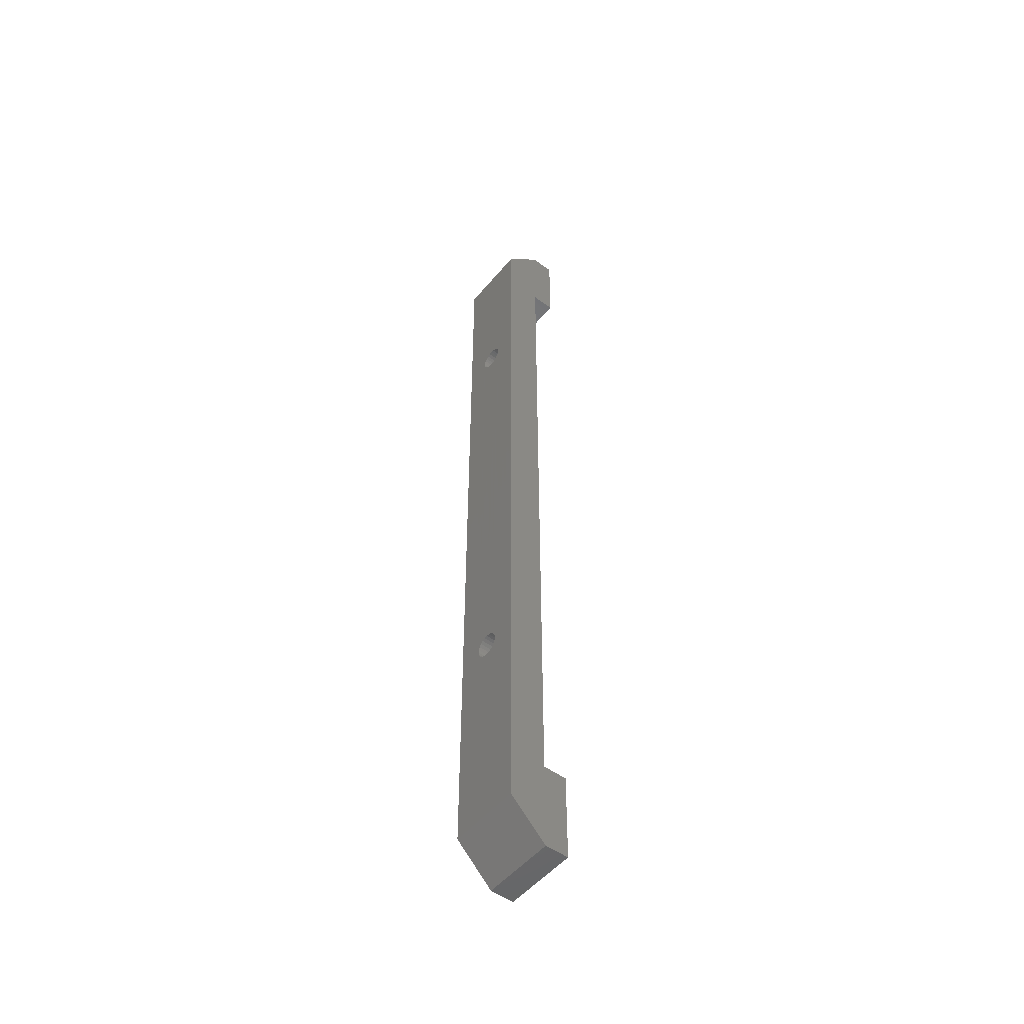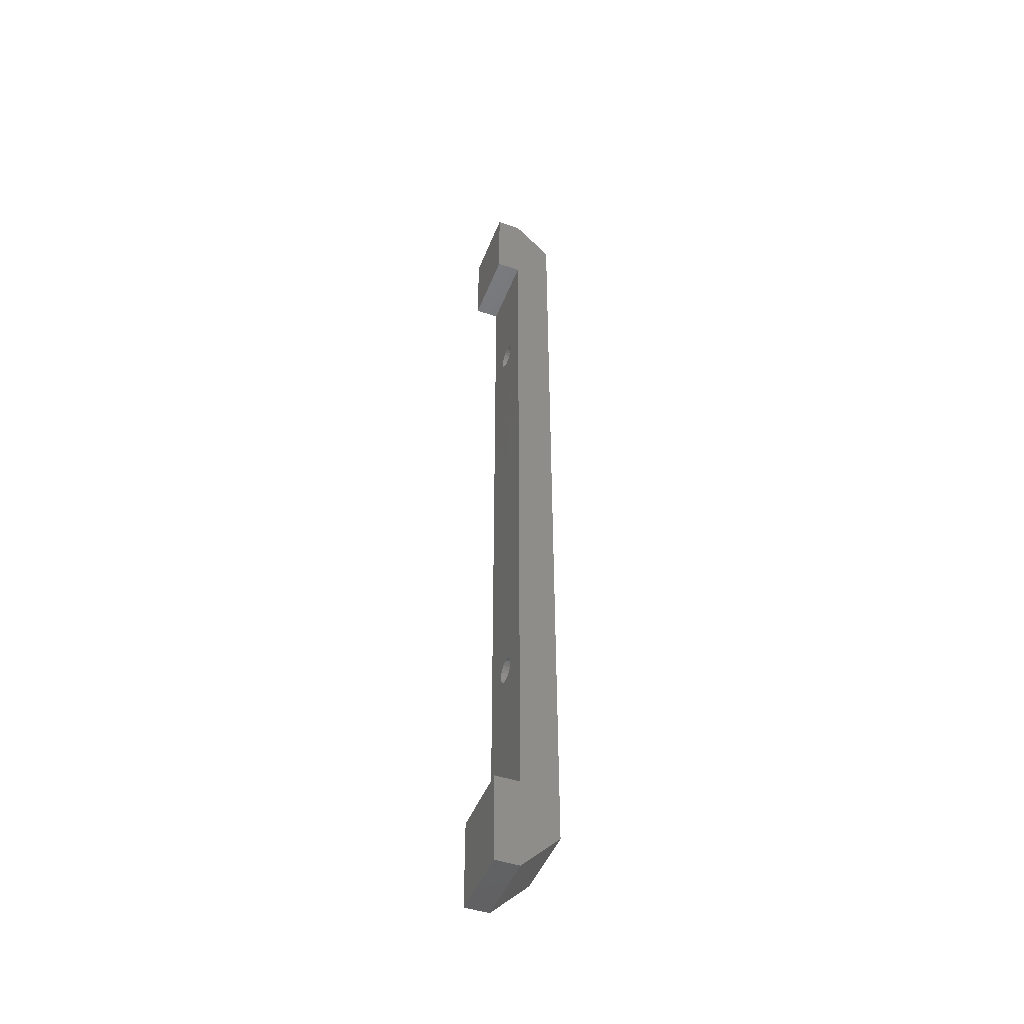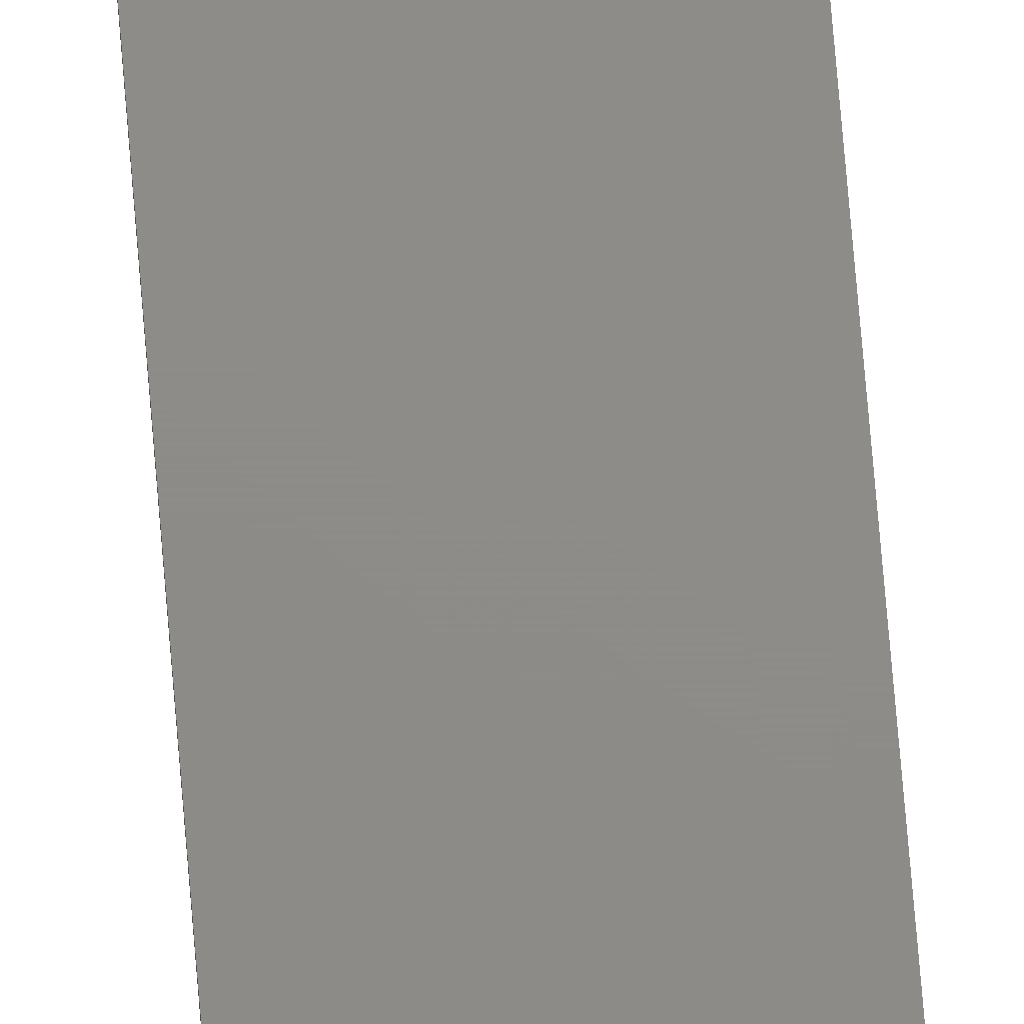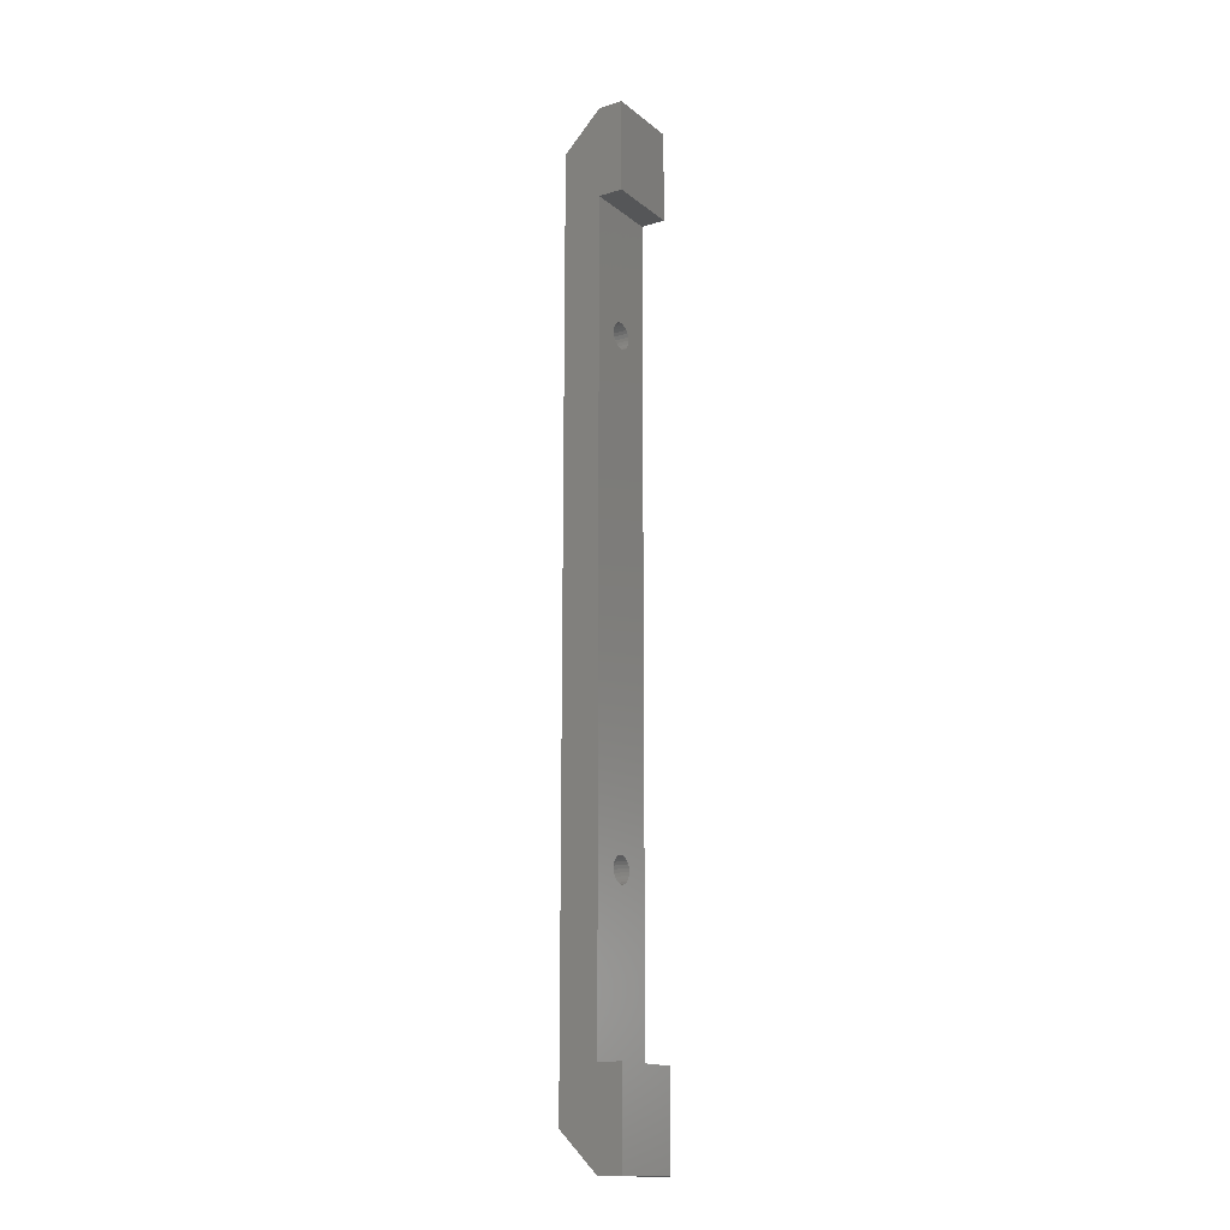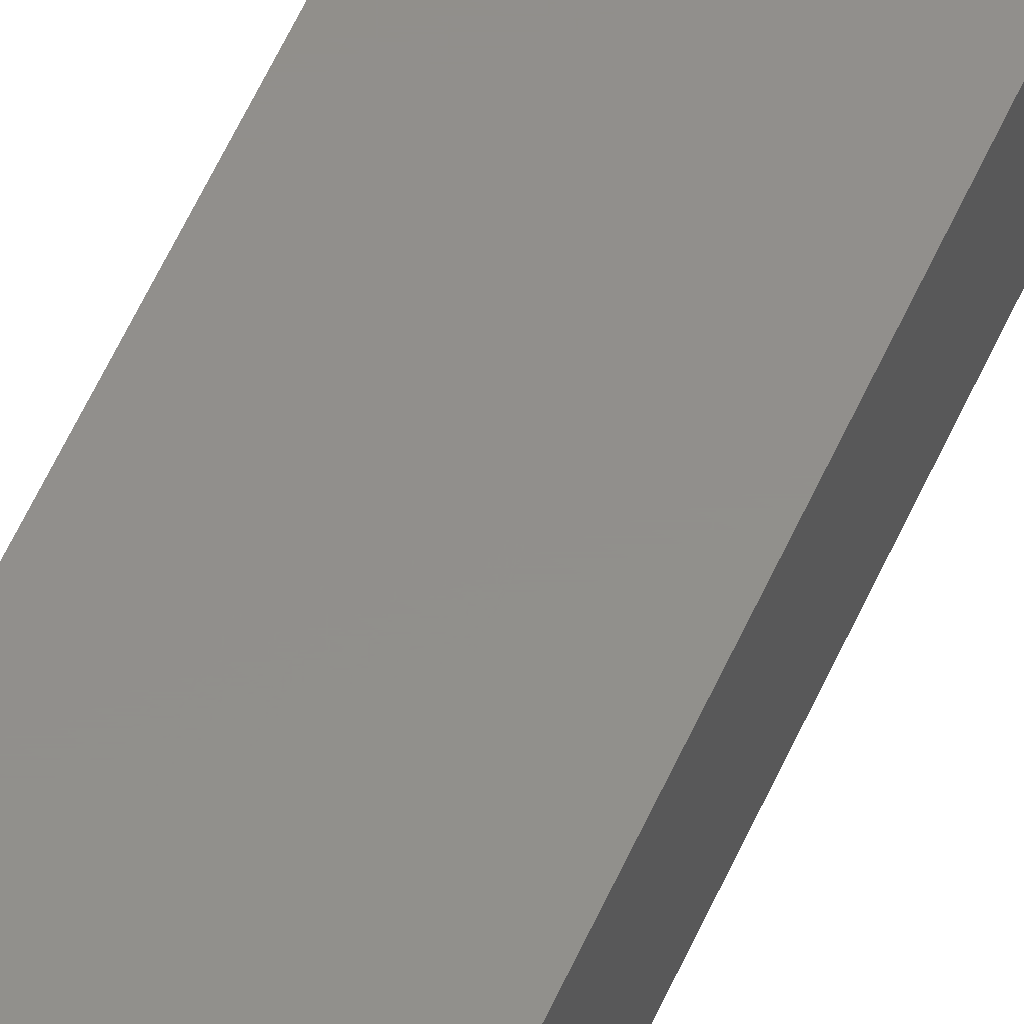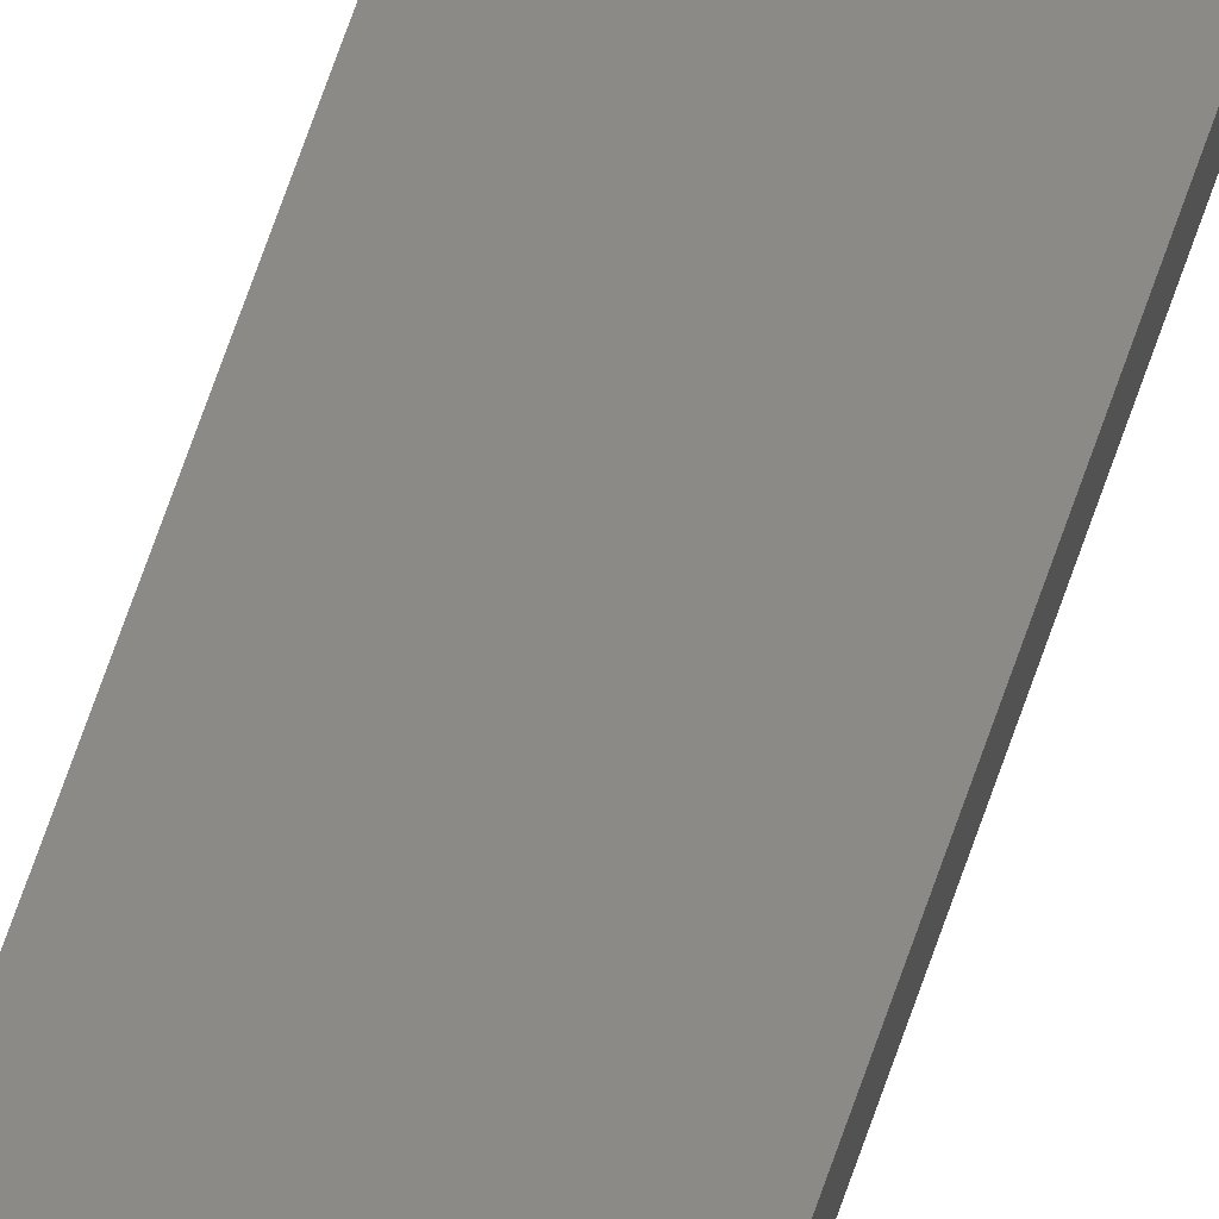
<metadata>
{"format":"stl","ext":"stl","renderer":"f3d","projection":"perspective","resolution":1024,"background":"white","views":[{"elev":-51.3,"azim":51.6,"up":"+Y"},{"elev":-47.0,"azim":-110.9,"up":"+Y"},{"elev":75.1,"azim":-4.8,"up":"+Z"},{"elev":-15.7,"azim":122.4,"up":"+Y"},{"elev":51.5,"azim":22.3,"up":"+Z"},{"elev":77.7,"azim":-160.1,"up":"+Z"}]}
</metadata>
<code>
# stl→obj: 116 verts, 236 faces
v -868.1 -53.24 39.25
v -868.5 -53.07 44.25
v -868.1 -53.24 44.25
v -868.5 -53.07 39.25
v -866 -51.15 39.25
v -866.2 -50.74 44.25
v -866.2 -50.74 39.25
v -866 -51.15 44.25
v -867.2 -49.95 39.25
v -866.8 -50.12 44.25
v -867.2 -49.95 44.25
v -866.8 -50.12 39.25
v -869.1 -52.44 44.25
v -869.3 -52.03 39.25
v -869.3 -52.03 44.25
v -869.1 -52.44 39.25
v -867.6 -49.89 39.25
v -867.6 -49.89 44.25
v -868.8 -52.8 44.25
v -868.8 -52.8 39.25
v -868.1 -49.95 39.25
v -868.1 -49.95 44.25
v -866 -52.03 39.25
v -865.9 -51.59 44.25
v -865.9 -51.59 39.25
v -866 -52.03 44.25
v -867.2 -53.24 39.25
v -867.6 -53.29 44.25
v -867.2 -53.24 44.25
v -867.6 -53.29 39.25
v -866.8 -53.07 39.25
v -866.8 -53.07 44.25
v -866.4 -52.8 39.25
v -866.2 -52.44 44.25
v -866.2 -52.44 39.25
v -866.4 -52.8 44.25
v -866.4 -50.39 44.25
v -866.4 -50.39 39.25
v -869.3 -51.59 39.25
v -869.3 -51.59 44.25
v -868.5 -50.12 39.25
v -868.5 -50.12 44.25
v -868.8 -50.39 39.25
v -868.8 -50.39 44.25
v -869.3 -51.15 44.25
v -869.1 -50.74 39.25
v -869.1 -50.74 44.25
v -869.3 -51.15 39.25
v -862.6 -139 36.01
v -872.6 -151 36.01
v -872.6 -139 36.01
v -862.6 -151 36.01
v -862.6 -151 39.25
v -872.6 -151 39.25
v -872.6 -34.89 36.01
v -872.6 -22.89 39.25
v -872.6 -22.89 36.01
v -872.6 -27.89 44.25
v -872.6 -34.89 39.25
v -872.6 -139 39.25
v -872.6 -146 44.25
v -862.6 -22.89 36.01
v -862.6 -34.89 36.01
v -862.6 -139 39.25
v -862.6 -34.89 39.25
v -862.6 -22.89 39.25
v -865.9 -117.2 39.25
v -869.3 -117.7 39.25
v -869.3 -117.2 39.25
v -869.1 -118.1 39.25
v -868.8 -118.4 39.25
v -868.5 -118.7 39.25
v -868.1 -118.9 39.25
v -867.6 -118.9 39.25
v -867.2 -118.9 39.25
v -866.8 -118.7 39.25
v -866.4 -118.4 39.25
v -866.2 -118.1 39.25
v -866 -117.7 39.25
v -869.3 -116.8 39.25
v -869.1 -116.4 39.25
v -868.8 -116 39.25
v -868.5 -115.8 39.25
v -868.1 -115.6 39.25
v -867.6 -115.5 39.25
v -867.2 -115.6 39.25
v -866.8 -115.8 39.25
v -866.4 -116 39.25
v -866.2 -116.4 39.25
v -866 -116.8 39.25
v -869.3 -117.2 44.25
v -869.3 -117.7 44.25
v -862.6 -146 44.25
v -869.1 -118.1 44.25
v -868.8 -118.4 44.25
v -868.5 -118.7 44.25
v -868.1 -118.9 44.25
v -867.6 -118.9 44.25
v -867.2 -118.9 44.25
v -866.8 -118.7 44.25
v -866.4 -118.4 44.25
v -866.2 -118.1 44.25
v -866 -117.7 44.25
v -865.9 -117.2 44.25
v -862.6 -27.89 44.25
v -869.3 -116.8 44.25
v -869.1 -116.4 44.25
v -868.8 -116 44.25
v -868.5 -115.8 44.25
v -868.1 -115.6 44.25
v -867.6 -115.5 44.25
v -867.2 -115.6 44.25
v -866.8 -115.8 44.25
v -866.4 -116 44.25
v -866.2 -116.4 44.25
v -866 -116.8 44.25
f 1 2 3
f 2 1 4
f 5 6 7
f 6 5 8
f 9 10 11
f 10 9 12
f 13 14 15
f 14 13 16
f 17 11 18
f 11 17 9
f 19 16 13
f 16 19 20
f 21 18 22
f 18 21 17
f 23 24 25
f 24 23 26
f 4 19 2
f 19 4 20
f 27 28 29
f 28 27 30
f 30 3 28
f 3 30 1
f 31 29 32
f 29 31 27
f 33 34 35
f 34 33 36
f 35 26 23
f 26 35 34
f 12 37 10
f 37 12 38
f 25 8 5
f 8 25 24
f 15 39 40
f 39 15 14
f 33 32 36
f 32 33 31
f 7 37 38
f 37 7 6
f 41 22 42
f 22 41 21
f 43 42 44
f 42 43 41
f 45 46 47
f 46 45 48
f 40 48 45
f 48 40 39
f 47 43 44
f 43 47 46
f 49 50 51
f 50 49 52
f 50 53 54
f 53 50 52
f 55 56 57
f 56 55 58
f 58 55 59
f 50 60 51
f 60 50 61
f 61 50 54
f 59 61 58
f 61 59 60
f 62 55 57
f 55 62 63
f 64 51 60
f 51 64 49
f 55 65 59
f 65 55 63
f 62 56 66
f 56 62 57
f 59 39 60
f 39 59 48
f 48 59 65
f 48 65 46
f 46 65 43
f 43 65 41
f 41 65 21
f 21 65 17
f 17 65 9
f 9 65 12
f 12 65 38
f 38 65 7
f 7 65 5
f 5 65 25
f 25 65 67
f 60 68 64
f 68 60 69
f 69 60 39
f 64 68 70
f 64 70 71
f 64 71 72
f 64 72 73
f 64 73 74
f 64 74 75
f 64 75 76
f 64 76 77
f 64 77 78
f 64 78 79
f 64 79 67
f 64 67 65
f 14 69 39
f 69 14 80
f 80 14 16
f 80 16 81
f 81 16 20
f 81 20 82
f 82 20 4
f 82 4 83
f 83 4 1
f 83 1 84
f 84 1 30
f 84 30 85
f 85 30 27
f 85 27 86
f 86 27 31
f 86 31 87
f 87 31 33
f 87 33 88
f 88 33 35
f 88 35 89
f 89 35 23
f 89 23 90
f 90 23 25
f 90 25 67
f 61 91 58
f 91 61 92
f 92 61 93
f 92 93 94
f 94 93 95
f 95 93 96
f 96 93 97
f 97 93 98
f 98 93 99
f 99 93 100
f 100 93 101
f 101 93 102
f 102 93 103
f 103 93 104
f 104 93 24
f 58 45 105
f 45 58 40
f 40 58 91
f 105 45 47
f 105 47 44
f 105 44 42
f 105 42 22
f 105 22 18
f 105 18 11
f 105 11 10
f 105 10 37
f 105 37 6
f 105 6 8
f 105 8 24
f 105 24 93
f 106 40 91
f 40 106 15
f 15 106 107
f 15 107 13
f 13 107 108
f 13 108 19
f 19 108 109
f 19 109 2
f 2 109 110
f 2 110 3
f 3 110 111
f 3 111 28
f 28 111 112
f 28 112 29
f 29 112 113
f 29 113 32
f 32 113 114
f 32 114 36
f 36 114 115
f 36 115 34
f 34 115 116
f 34 116 26
f 26 116 104
f 26 104 24
f 95 70 94
f 70 95 71
f 73 96 97
f 96 73 72
f 75 98 99
f 98 75 74
f 72 95 96
f 95 72 71
f 76 99 100
f 99 76 75
f 87 114 113
f 114 87 88
f 74 97 98
f 97 74 73
f 77 100 101
f 100 77 76
f 77 102 78
f 102 77 101
f 107 82 108
f 82 107 81
f 86 113 112
f 113 86 87
f 84 111 110
f 111 84 85
f 83 110 109
f 110 83 84
f 91 80 106
f 80 91 69
f 92 69 91
f 69 92 68
f 82 109 108
f 109 82 83
f 94 68 92
f 68 94 70
f 85 112 111
f 112 85 86
f 106 81 107
f 81 106 80
f 89 114 88
f 114 89 115
f 90 115 89
f 115 90 116
f 67 116 90
f 116 67 104
f 79 104 67
f 104 79 103
f 78 103 79
f 103 78 102
f 66 58 105
f 58 66 56
f 93 65 105
f 65 93 64
f 64 93 49
f 49 93 52
f 52 93 53
f 105 62 66
f 62 105 63
f 63 105 65
f 53 61 54
f 61 53 93

</code>
